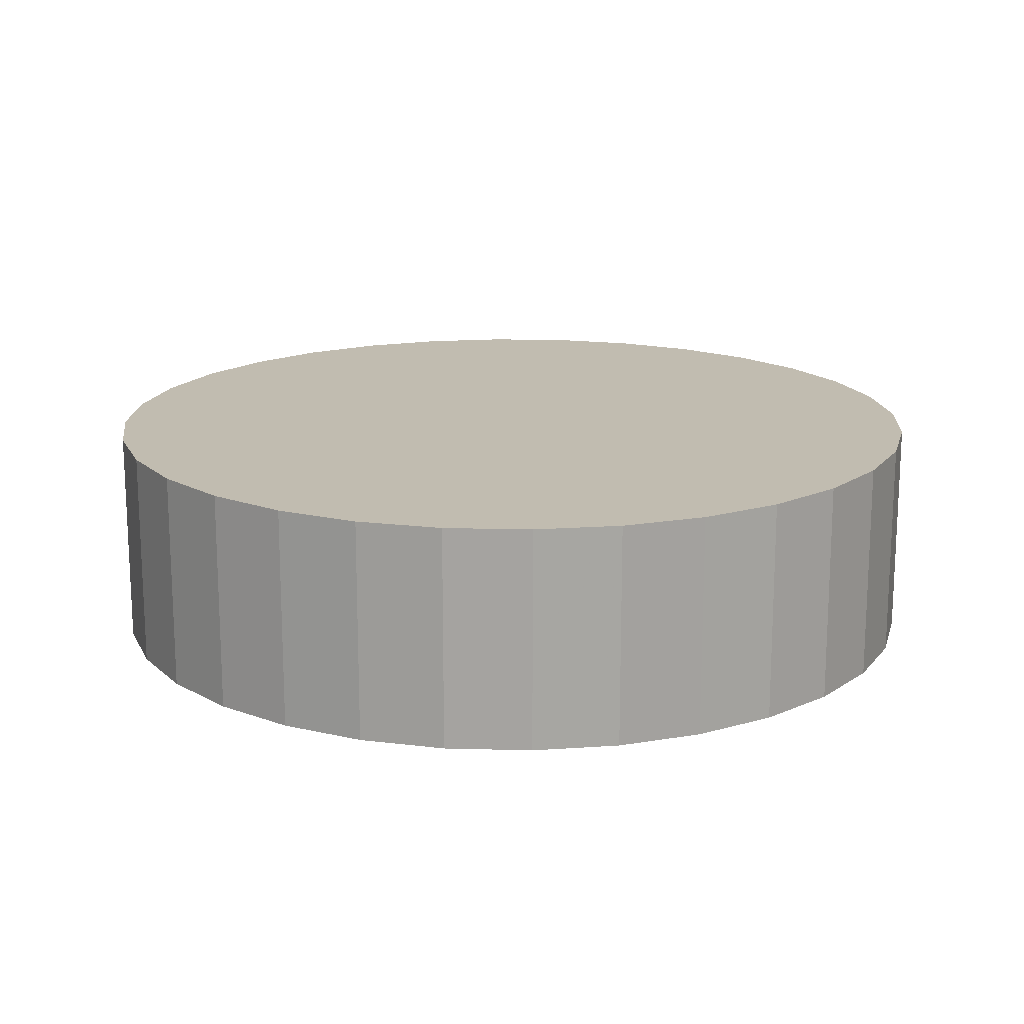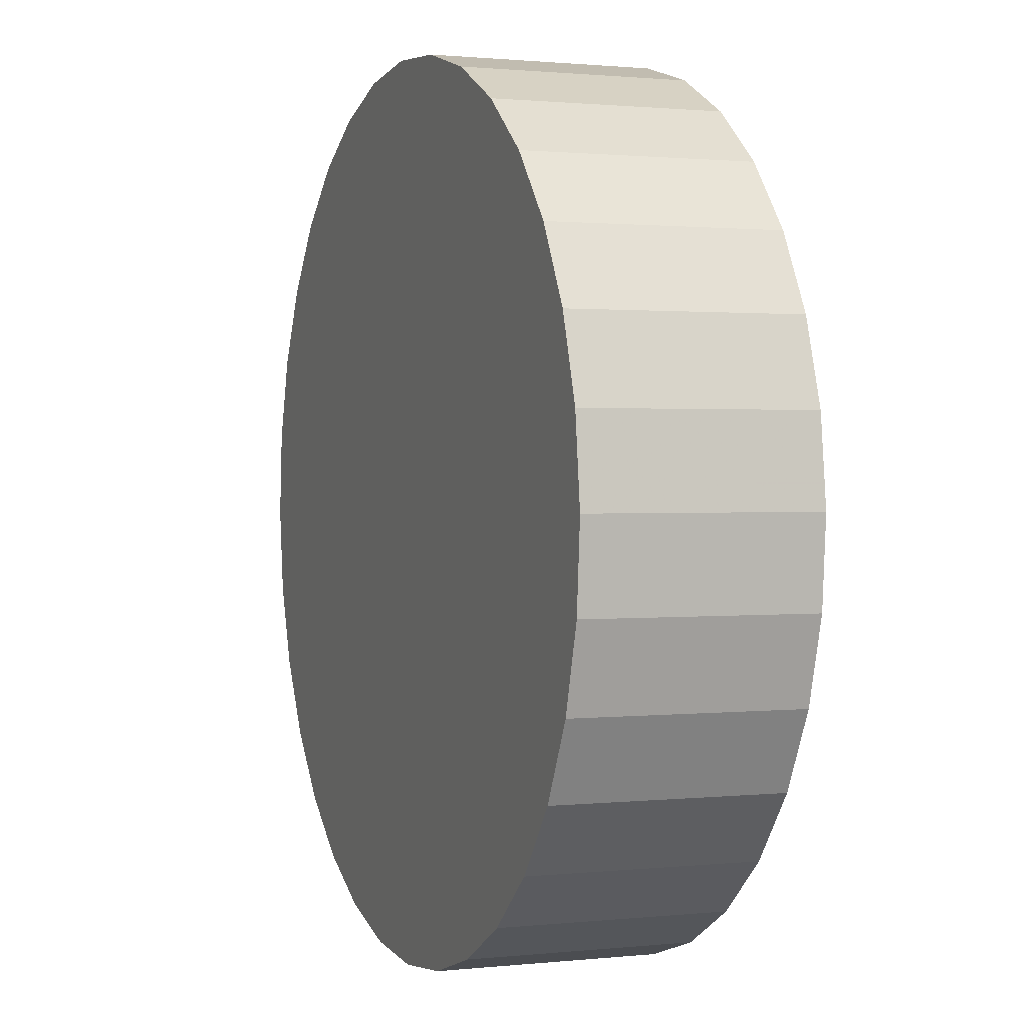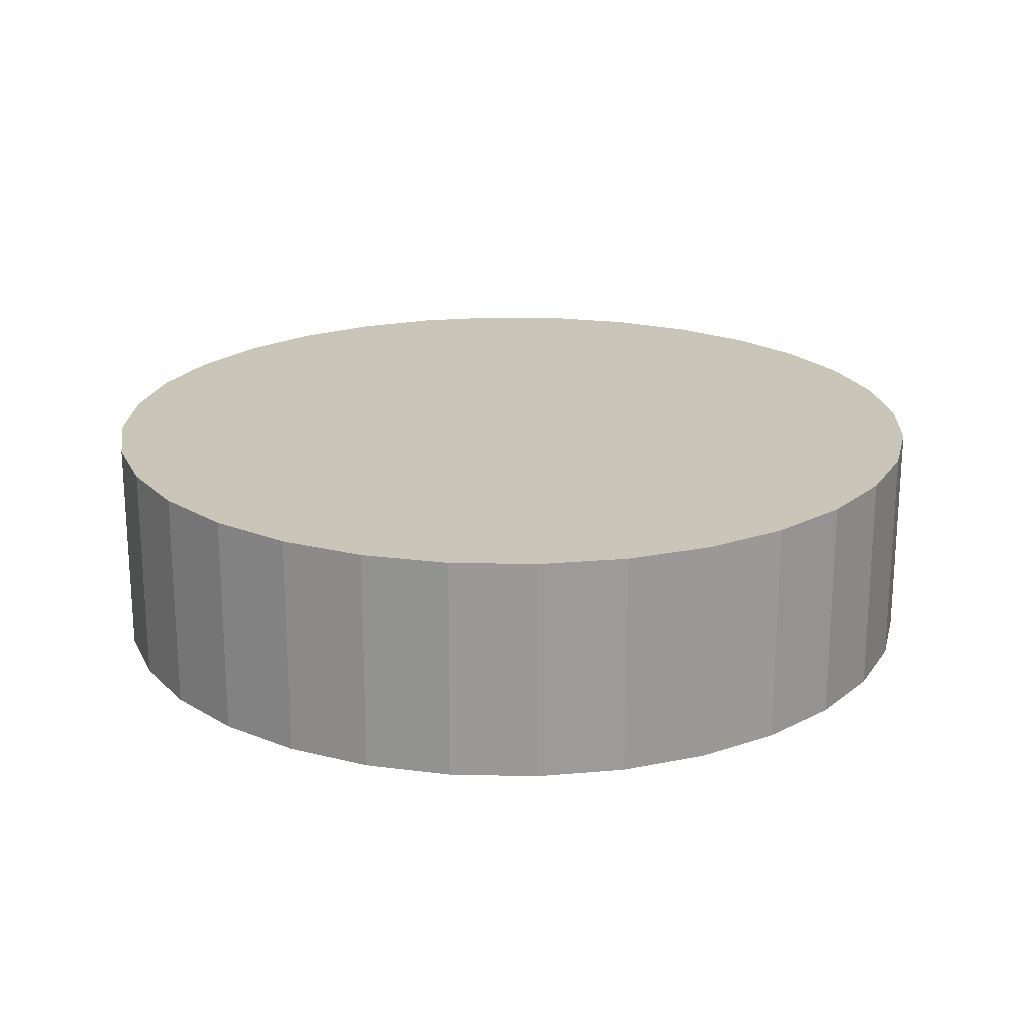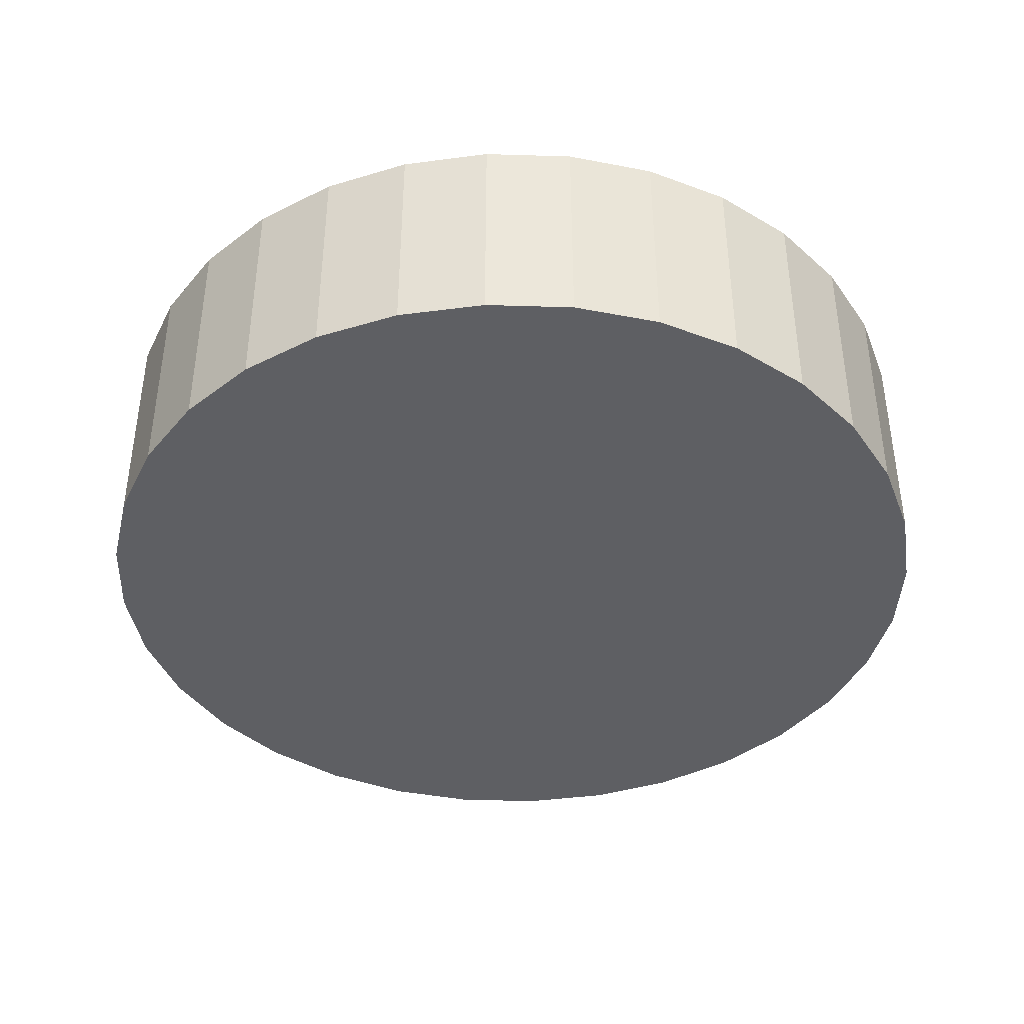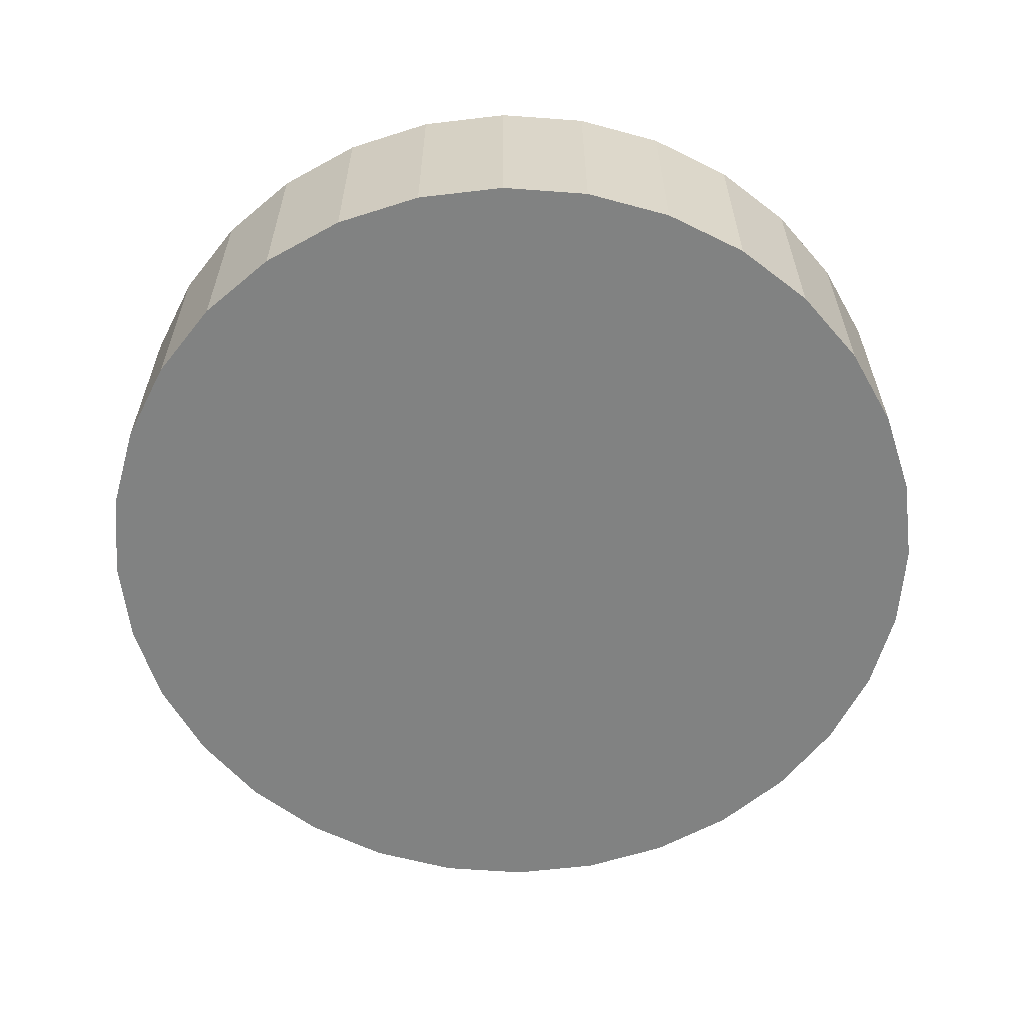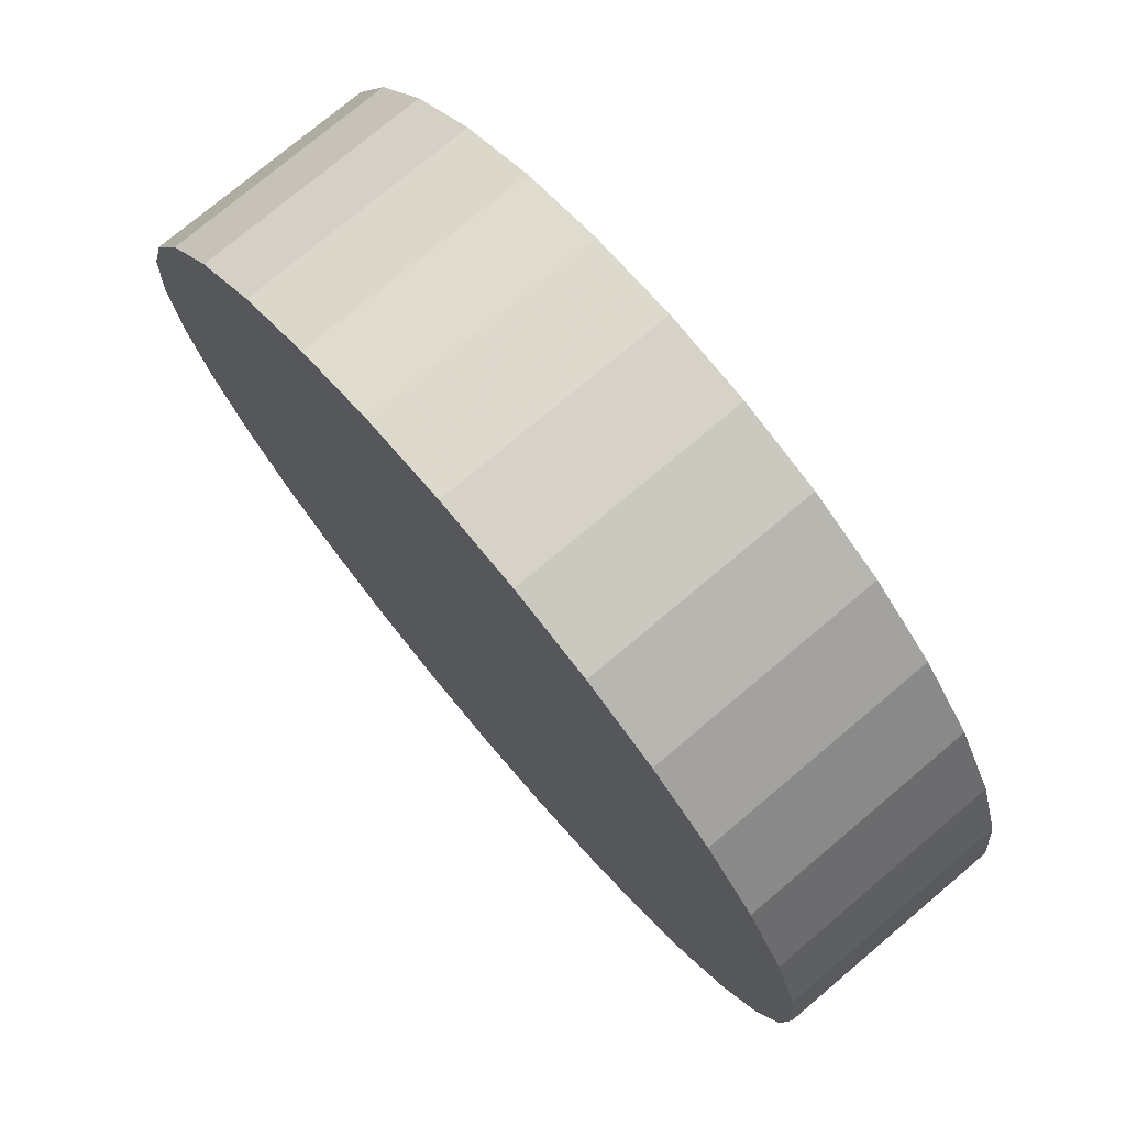
<metadata>
{"format":"obj","ext":"obj","renderer":"f3d","projection":"perspective","resolution":1024,"background":"white","views":[{"elev":16.4,"azim":-159.0,"up":"+Z"},{"elev":1.1,"azim":68.7,"up":"+Y"},{"elev":20.6,"azim":87.6,"up":"+Z"},{"elev":-40.6,"azim":-40.5,"up":"+Z"},{"elev":-60.6,"azim":137.3,"up":"+Z"},{"elev":75.5,"azim":49.9,"up":"+Y"}]}
</metadata>
<code>
v 2.227 0.03015 1.998
v 2.227 0.03015 -0.7887
v -3.202 -8.445 1.998
v -3.202 -8.445 -0.7887
v 0.6941 1.511 1.998
v 0.6941 1.511 -0.7887
v 0.8725 -7.563 1.998
v 0.8725 -7.563 -0.7887
v -1.076 -8.41 1.998
v -1.076 -8.41 -0.7887
v -7.238 -5.248 1.998
v -7.238 -5.248 -0.7887
v -7.568 -4.229 1.998
v -7.568 -4.229 -0.7887
v 2.831 -5.081 1.998
v 2.831 -5.081 -0.7887
v -6.173 0.7179 1.998
v -6.173 0.7179 -0.7887
v 2.346 -6.032 1.998
v 2.346 -6.032 -0.7887
v 2.749 -0.9048 1.998
v 2.749 -0.9048 -0.7887
v -7.32 -1.072 1.998
v -7.32 -1.072 -0.7887
v -3.413 2.257 1.998
v -3.413 2.257 -0.7887
v -6.835 -0.1201 1.998
v -6.835 -0.1201 -0.7887
v 1.533 0.8457 1.998
v 1.533 0.8457 -0.7887
v -2.352 2.38 1.998
v -2.352 2.38 -0.7887
v 3.205 -2.986 1.998
v 3.205 -2.986 -0.7887
v -7.61 -2.1 1.998
v -7.61 -2.1 -0.7887
v 1.685 -6.87 1.998
v 1.685 -6.87 -0.7887
v -0.258 1.999 1.998
v -0.258 1.999 -0.7887
v -6.022 -6.998 1.998
v -6.022 -6.998 -0.7887
v -7.694 -3.167 1.998
v -7.694 -3.167 -0.7887
v -1.286 2.293 1.998
v -1.286 2.293 -0.7887
v 3.08 -1.923 1.998
v 3.08 -1.923 -0.7887
v 3.121 -4.052 1.998
v 3.121 -4.052 -0.7887
v -5.183 -7.663 1.998
v -5.183 -7.663 -0.7887
v -5.361 1.41 1.998
v -5.361 1.41 -0.7887
v -0.05968 -8.082 1.998
v -0.05968 -8.082 -0.7887
v -4.429 1.93 1.998
v -4.429 1.93 -0.7887
v -6.716 -6.183 1.998
v -6.716 -6.183 -0.7887
v -4.231 -8.152 1.998
v -4.231 -8.152 -0.7887
v -2.137 -8.532 1.998
v -2.137 -8.532 -0.7887
f 53 54 17
f 17 54 18
f 17 18 27
f 27 18 28
f 27 28 23
f 23 28 24
f 23 24 35
f 35 24 36
f 35 36 43
f 43 36 44
f 43 44 13
f 13 44 14
f 13 14 11
f 11 14 12
f 11 12 59
f 59 12 60
f 59 60 41
f 41 60 42
f 41 42 51
f 51 42 52
f 51 52 61
f 61 52 62
f 61 62 3
f 3 62 4
f 3 4 63
f 63 4 64
f 63 64 9
f 9 64 10
f 9 10 55
f 55 10 56
f 55 56 7
f 7 56 8
f 7 8 37
f 37 8 38
f 37 38 19
f 19 38 20
f 19 20 15
f 15 20 16
f 15 16 49
f 49 16 50
f 49 50 33
f 33 50 34
f 33 34 47
f 47 34 48
f 47 48 21
f 21 48 22
f 21 22 1
f 1 22 2
f 1 2 29
f 29 2 30
f 29 30 5
f 5 30 6
f 5 6 39
f 39 6 40
f 39 40 45
f 45 40 46
f 45 46 31
f 31 46 32
f 31 32 25
f 25 32 26
f 25 26 57
f 57 26 58
f 57 58 53
f 53 58 54
f 54 58 18
f 28 18 24
f 36 24 44
f 14 44 12
f 60 12 42
f 52 42 62
f 4 62 64
f 10 64 56
f 8 56 38
f 20 38 16
f 50 16 34
f 48 34 22
f 2 22 30
f 6 30 40
f 46 40 32
f 26 32 58
f 18 58 24
f 44 24 12
f 42 12 62
f 64 62 56
f 38 56 16
f 34 16 22
f 30 22 40
f 32 40 58
f 24 58 12
f 62 12 56
f 16 56 22
f 40 22 58
f 12 58 56
f 22 56 58
f 17 27 53
f 57 53 25
f 31 25 45
f 39 45 5
f 29 5 1
f 21 1 47
f 33 47 49
f 15 49 19
f 37 19 7
f 55 7 9
f 63 9 3
f 61 3 51
f 41 51 59
f 11 59 13
f 43 13 35
f 23 35 27
f 53 27 25
f 45 25 5
f 1 5 47
f 49 47 19
f 7 19 9
f 3 9 51
f 59 51 13
f 35 13 27
f 25 27 5
f 47 5 19
f 9 19 51
f 13 51 27
f 5 27 19
f 51 19 27

</code>
